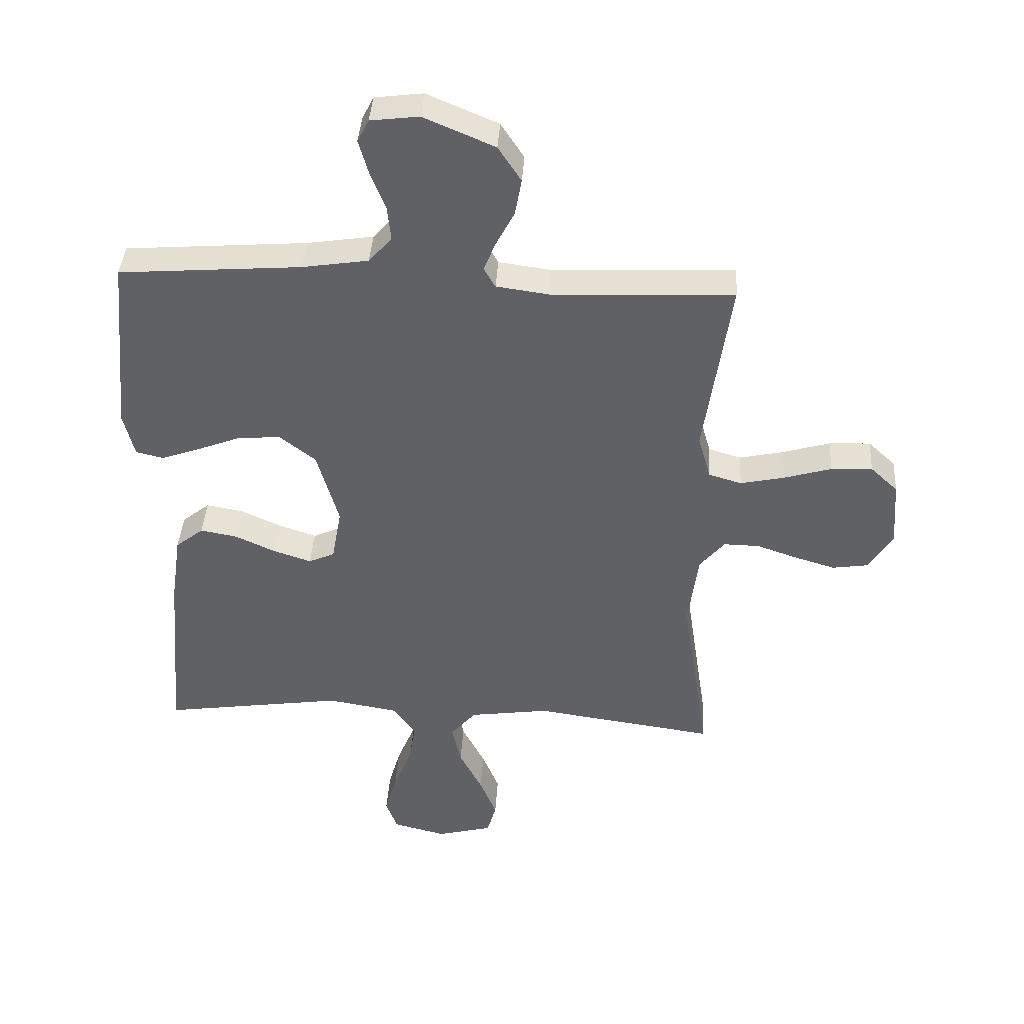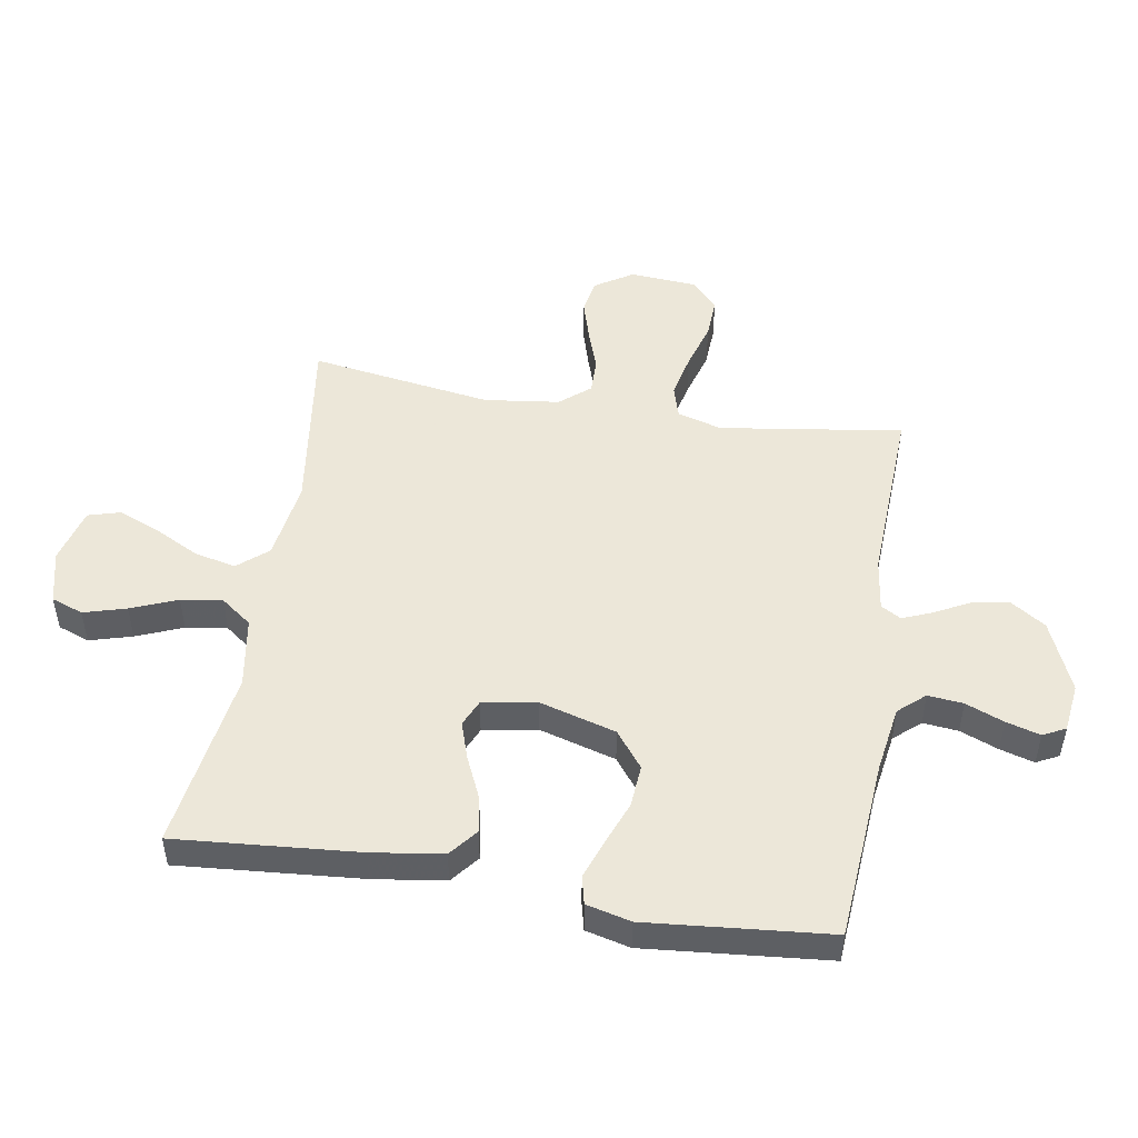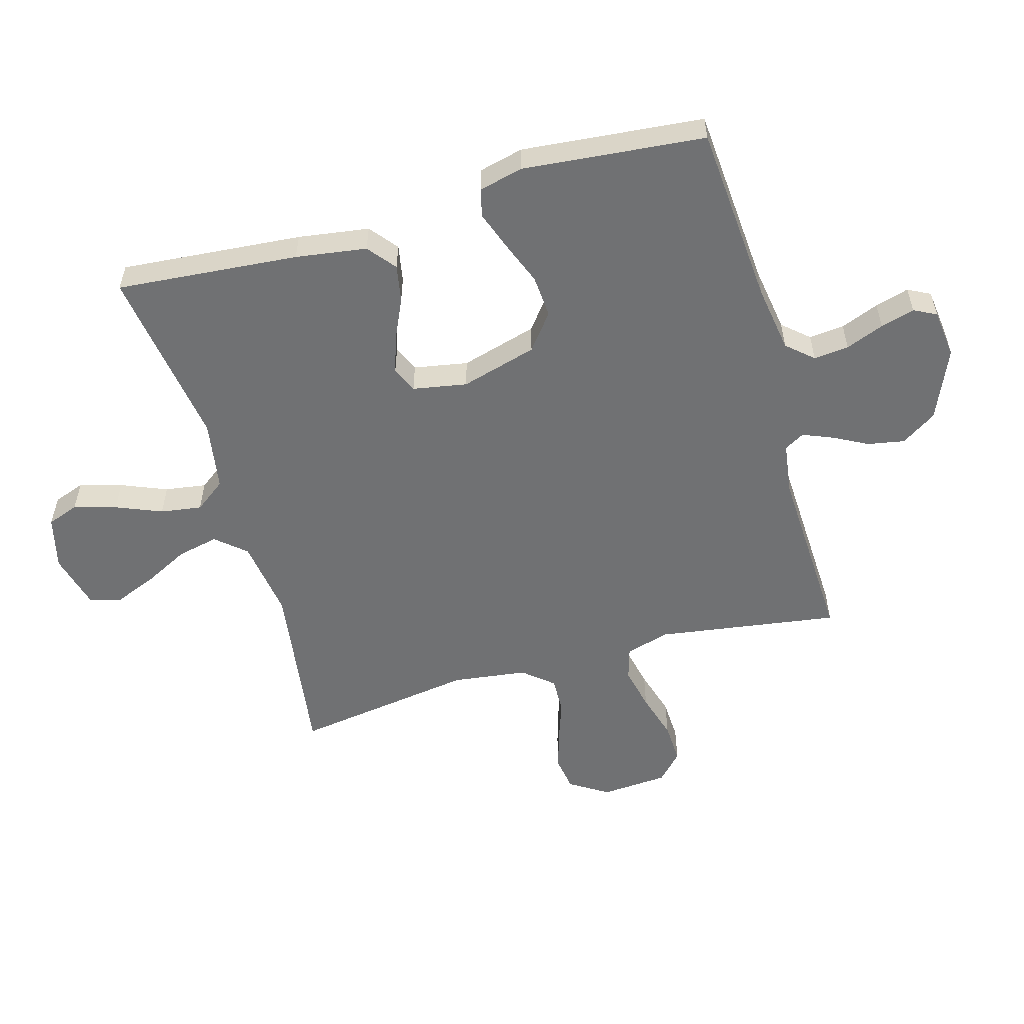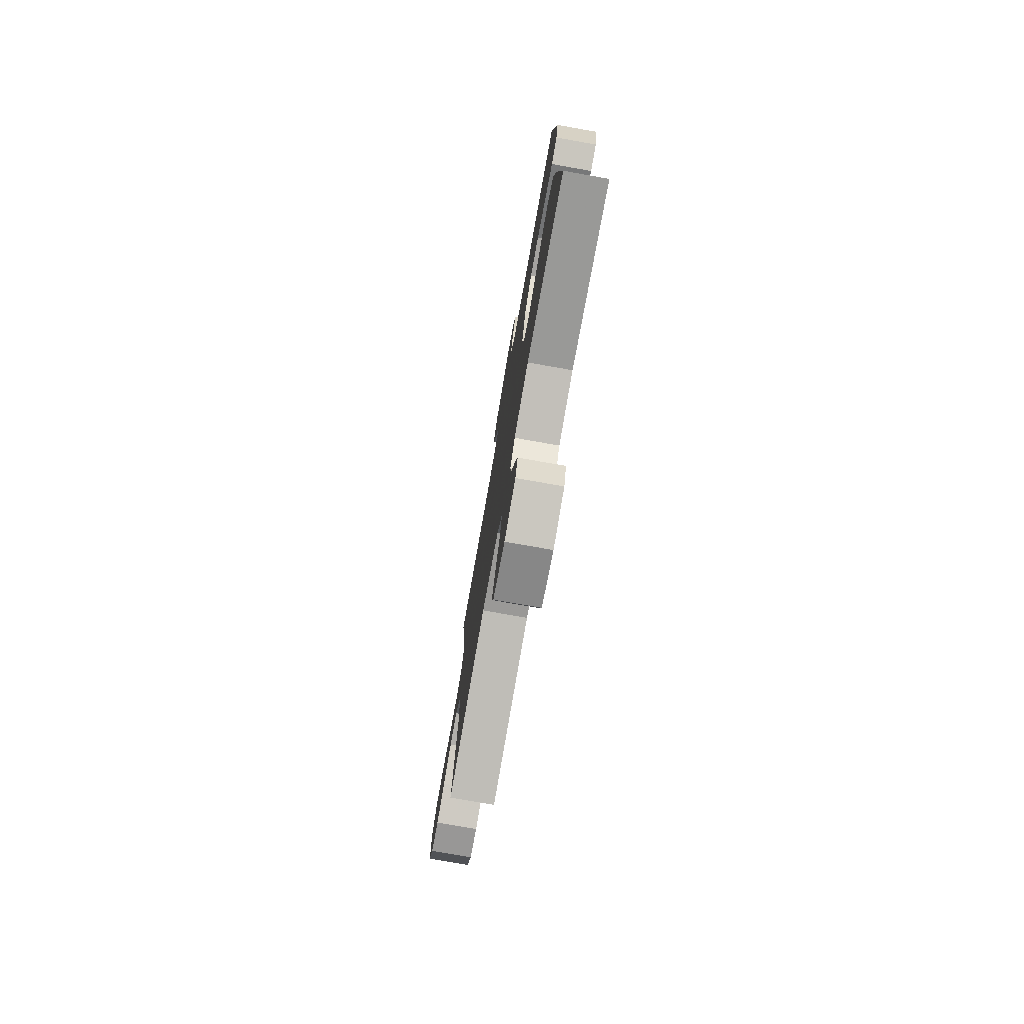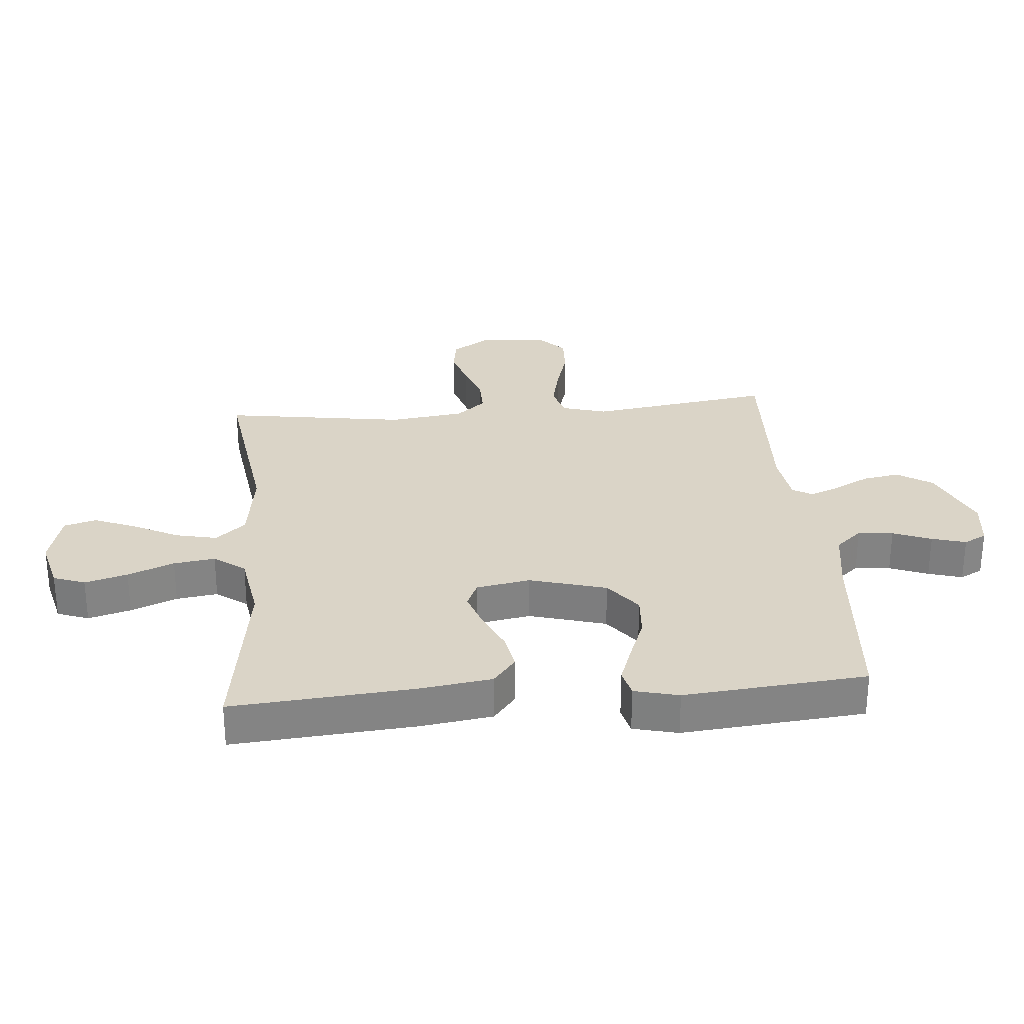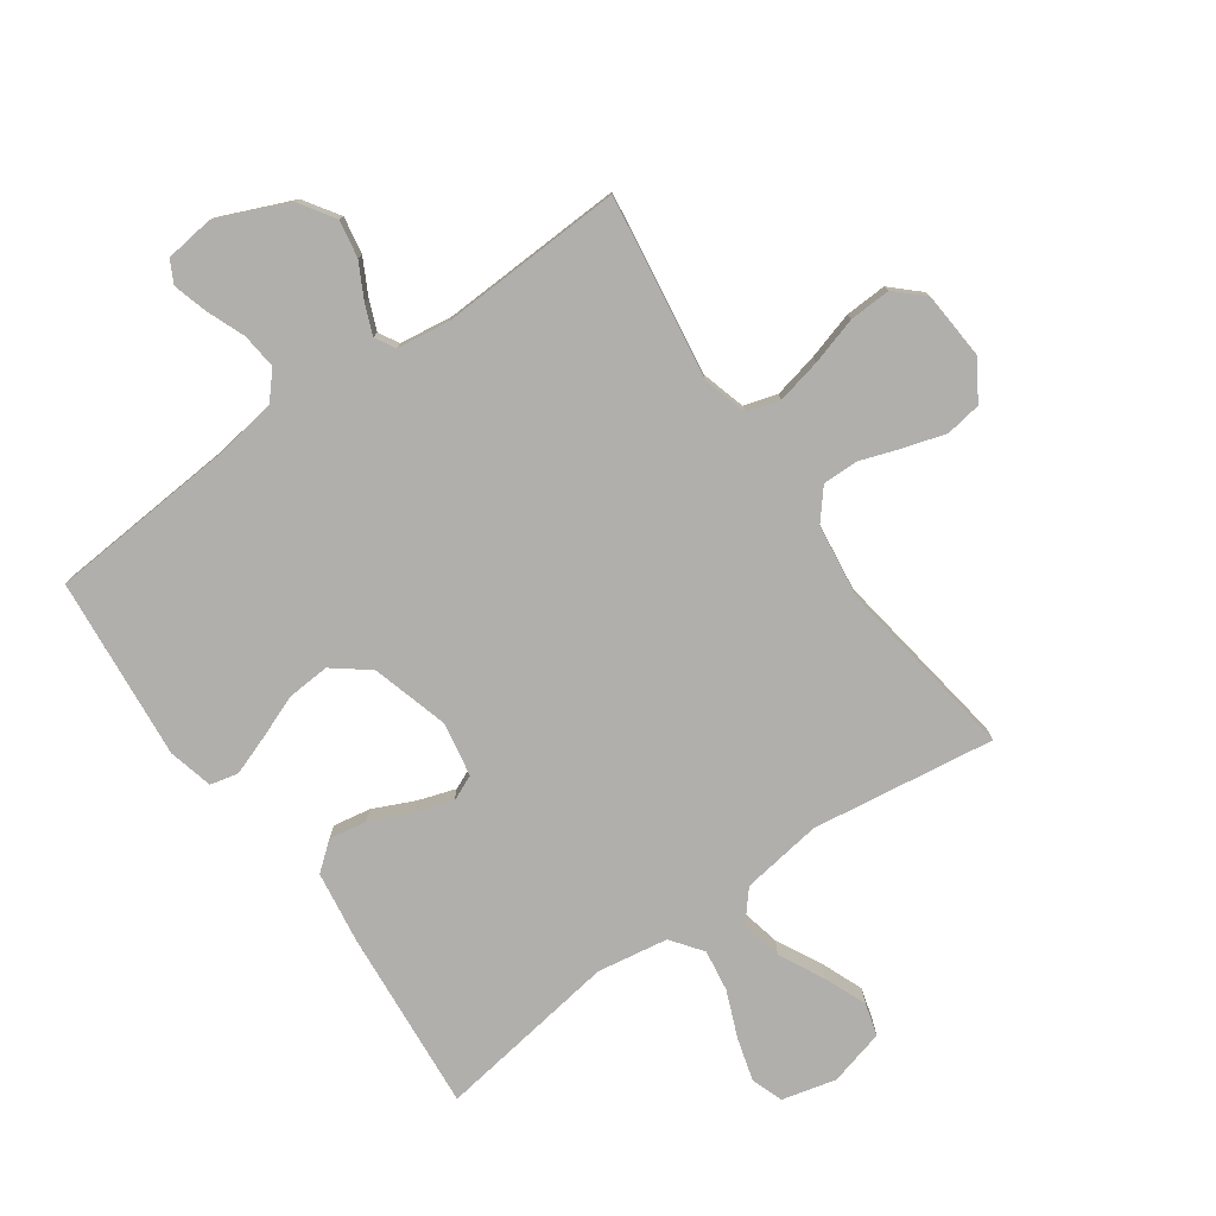
<metadata>
{"format":"obj","ext":"obj","renderer":"f3d","projection":"perspective","resolution":1024,"background":"white","views":[{"elev":40.1,"azim":3.6,"up":"+Z"},{"elev":49.6,"azim":-80.5,"up":"+Y"},{"elev":-55.1,"azim":-74.2,"up":"+Y"},{"elev":-77.2,"azim":-100.0,"up":"+Z"},{"elev":28.9,"azim":-94.9,"up":"+Y"},{"elev":-78.2,"azim":35.2,"up":"+Y"}]}
</metadata>
<code>
v -0.5 0.07 0.5
v -0.2 0.07 0.523
v -0.09 0.07 0.54
v -0.052 0.07 0.583
v -0.058 0.07 0.641
v -0.083 0.07 0.704
v -0.099 0.07 0.76
v -0.08 0.07 0.797
v 0 0.07 0.807
v 0.117 0.07 0.757
v 0.155 0.07 0.699
v 0.144 0.07 0.638
v 0.114 0.07 0.581
v 0.094 0.07 0.532
v 0.113 0.07 0.499
v 0.2 0.07 0.487
v 0.5 0.07 0.5
v 0.456 0.07 0.2
v 0.477 0.07 0.127
v 0.531 0.07 0.111
v 0.604 0.07 0.127
v 0.682 0.07 0.15
v 0.75 0.07 0.153
v 0.795 0.07 0.111
v 0.803 0.07 0
v 0.763 0.07 -0.063
v 0.705 0.07 -0.072
v 0.638 0.07 -0.052
v 0.571 0.07 -0.029
v 0.512 0.07 -0.028
v 0.471 0.07 -0.077
v 0.455 0.07 -0.2
v 0.5 0.07 -0.5
v 0.2 0.07 -0.458
v 0.068 0.07 -0.477
v 0.026 0.07 -0.526
v 0.041 0.07 -0.594
v 0.079 0.07 -0.668
v 0.107 0.07 -0.737
v 0.092 0.07 -0.79
v 0 0.07 -0.814
v -0.088 0.07 -0.792
v -0.107 0.07 -0.74
v -0.087 0.07 -0.67
v -0.056 0.07 -0.594
v -0.046 0.07 -0.526
v -0.084 0.07 -0.475
v -0.2 0.07 -0.456
v -0.5 0.07 -0.5
v -0.475 0.07 -0.2
v -0.458 0.07 -0.083
v -0.412 0.07 -0.046
v -0.351 0.07 -0.057
v -0.283 0.07 -0.088
v -0.222 0.07 -0.108
v -0.179 0.07 -0.089
v -0.163 0.07 0
v -0.199 0.07 0.126
v -0.258 0.07 0.172
v -0.328 0.07 0.167
v -0.4 0.07 0.139
v -0.464 0.07 0.116
v -0.51 0.07 0.127
v -0.528 0.07 0.2
v -0.5 0 0.5
v -0.2 0 0.523
v -0.09 0 0.54
v -0.052 0 0.583
v -0.058 0 0.641
v -0.083 0 0.704
v -0.099 0 0.76
v -0.08 0 0.797
v 0 0 0.807
v 0.117 0 0.757
v 0.155 0 0.699
v 0.144 0 0.638
v 0.114 0 0.581
v 0.094 0 0.532
v 0.113 0 0.499
v 0.2 0 0.487
v 0.5 0 0.5
v 0.456 0 0.2
v 0.477 0 0.127
v 0.531 0 0.111
v 0.604 0 0.127
v 0.682 0 0.15
v 0.75 0 0.153
v 0.795 0 0.111
v 0.803 0 0
v 0.763 0 -0.063
v 0.705 0 -0.072
v 0.638 0 -0.052
v 0.571 0 -0.029
v 0.512 0 -0.028
v 0.471 0 -0.077
v 0.455 0 -0.2
v 0.5 0 -0.5
v 0.2 0 -0.458
v 0.068 0 -0.477
v 0.026 0 -0.526
v 0.041 0 -0.594
v 0.079 0 -0.668
v 0.107 0 -0.737
v 0.092 0 -0.79
v 0 0 -0.814
v -0.088 0 -0.792
v -0.107 0 -0.74
v -0.087 0 -0.67
v -0.056 0 -0.594
v -0.046 0 -0.526
v -0.084 0 -0.475
v -0.2 0 -0.456
v -0.5 0 -0.5
v -0.475 0 -0.2
v -0.458 0 -0.083
v -0.412 0 -0.046
v -0.351 0 -0.057
v -0.283 0 -0.088
v -0.222 0 -0.108
v -0.179 0 -0.089
v -0.163 0 0
v -0.199 0 0.126
v -0.258 0 0.172
v -0.328 0 0.167
v -0.4 0 0.139
v -0.464 0 0.116
v -0.51 0 0.127
v -0.528 0 0.2
f 64 1 2
f 63 64 2
f 62 63 2
f 61 62 2
f 60 61 2
f 59 60 2 3
f 58 59 3 4
f 57 58 4
f 56 57 4
f 52 53 54
f 51 52 54
f 50 51 54
f 49 50 54
f 48 49 54
f 47 48 54 55
f 46 47 55 56
f 43 44 45
f 42 43 45
f 41 42 45
f 40 41 45
f 39 40 45
f 38 39 45
f 37 38 45
f 36 37 45 46
f 46 56 4
f 36 46 4
f 35 36 4
f 32 33 34
f 35 4 5
f 34 35 5
f 32 34 5
f 31 32 5
f 27 28 29
f 26 27 29
f 25 26 29
f 24 25 29
f 23 24 29
f 22 23 29
f 21 22 29
f 20 21 29 30
f 19 20 30 31
f 16 17 18
f 18 19 31
f 16 18 31
f 15 16 31
f 11 12 13
f 10 11 13
f 9 10 13
f 8 9 13
f 7 8 13
f 6 7 13
f 5 6 13
f 5 13 14
f 15 31 5
f 5 14 15
f 66 65 128
f 66 128 127
f 66 127 126
f 66 126 125
f 66 125 124
f 67 66 124 123
f 68 67 123 122
f 68 122 121
f 68 121 120
f 118 117 116
f 118 116 115
f 118 115 114
f 118 114 113
f 118 113 112
f 119 118 112 111
f 120 119 111 110
f 109 108 107
f 109 107 106
f 109 106 105
f 109 105 104
f 109 104 103
f 109 103 102
f 109 102 101
f 110 109 101 100
f 68 120 110
f 68 110 100
f 68 100 99
f 98 97 96
f 69 68 99
f 69 99 98
f 69 98 96
f 69 96 95
f 93 92 91
f 93 91 90
f 93 90 89
f 93 89 88
f 93 88 87
f 93 87 86
f 93 86 85
f 94 93 85 84
f 95 94 84 83
f 82 81 80
f 95 83 82
f 95 82 80
f 95 80 79
f 77 76 75
f 77 75 74
f 77 74 73
f 77 73 72
f 77 72 71
f 77 71 70
f 77 70 69
f 78 77 69
f 69 95 79
f 79 78 69
f 1 65 66 2
f 2 66 67 3
f 3 67 68 4
f 4 68 69 5
f 5 69 70 6
f 6 70 71 7
f 7 71 72 8
f 8 72 73 9
f 9 73 74 10
f 10 74 75 11
f 11 75 76 12
f 12 76 77 13
f 13 77 78 14
f 14 78 79 15
f 15 79 80 16
f 16 80 81 17
f 17 81 82 18
f 18 82 83 19
f 19 83 84 20
f 20 84 85 21
f 21 85 86 22
f 22 86 87 23
f 23 87 88 24
f 24 88 89 25
f 25 89 90 26
f 26 90 91 27
f 27 91 92 28
f 28 92 93 29
f 29 93 94 30
f 30 94 95 31
f 31 95 96 32
f 32 96 97 33
f 33 97 98 34
f 34 98 99 35
f 35 99 100 36
f 36 100 101 37
f 37 101 102 38
f 38 102 103 39
f 39 103 104 40
f 40 104 105 41
f 41 105 106 42
f 42 106 107 43
f 43 107 108 44
f 44 108 109 45
f 45 109 110 46
f 46 110 111 47
f 47 111 112 48
f 48 112 113 49
f 49 113 114 50
f 50 114 115 51
f 51 115 116 52
f 52 116 117 53
f 53 117 118 54
f 54 118 119 55
f 55 119 120 56
f 56 120 121 57
f 57 121 122 58
f 58 122 123 59
f 59 123 124 60
f 60 124 125 61
f 61 125 126 62
f 62 126 127 63
f 63 127 128 64
f 64 128 65 1

</code>
